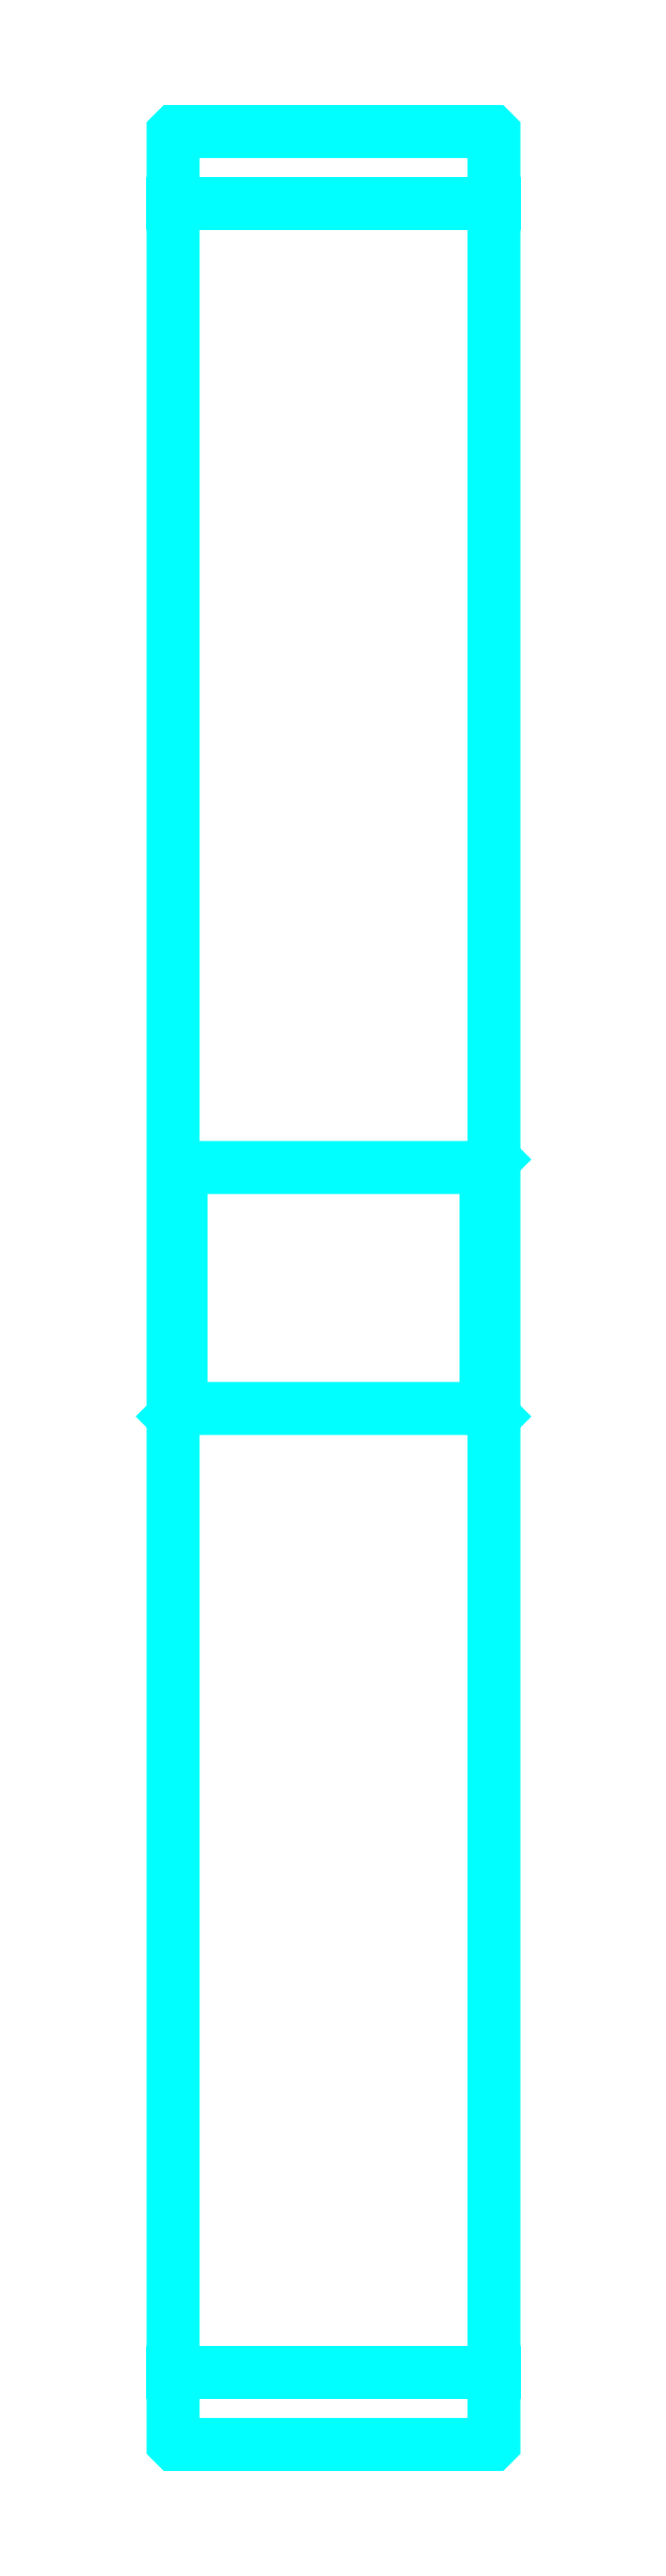
<metadata>
{"format":"dxf","ext":"dxf","renderer":"ezdxf+matplotlib","layout":"modelspace","background":"white","min_lineweight":24,"dpi":150}
</metadata>
<code>
0
SECTION
2
ENTITIES
0
LINE
8
0
10
148.5
20
194.9
30
0
11
168.5
21
194.9
31
0
0
LINE
8
0
10
148.5
20
59.89
30
0
11
168.5
21
59.89
31
0
0
LINE
8
0
10
168.5
20
135.4
30
0
11
168
21
134.9
31
0
0
LINE
8
0
10
168.5
20
119.4
30
0
11
168
21
119.9
31
0
0
LINE
8
0
10
148.5
20
119.4
30
0
11
149
21
119.9
31
0
0
POLYLINE
8
0
66
1
10
0
20
0
30
0
70
2
0
VERTEX
8
0
10
148.5
20
119.4
30
0
70
0
0
VERTEX
8
0
10
148.5
20
55.49
30
0
70
0
0
VERTEX
8
0
10
148.6
20
55.39
30
0
70
0
0
VERTEX
8
0
10
168.4
20
55.39
30
0
70
0
0
VERTEX
8
0
10
168.5
20
55.49
30
0
70
0
0
VERTEX
8
0
10
168.5
20
199.3
30
0
70
0
0
VERTEX
8
0
10
168.4
20
199.4
30
0
70
0
0
VERTEX
8
0
10
148.6
20
199.4
30
0
70
0
0
VERTEX
8
0
10
148.5
20
199.3
30
0
70
0
0
VERTEX
8
0
10
148.5
20
119.4
30
0
70
0
0
SEQEND
8
0
0
POLYLINE
8
0
66
1
10
0
20
0
30
0
70
2
0
VERTEX
8
0
10
148.5
20
135.4
30
0
70
0
0
VERTEX
8
0
10
149
20
134.9
30
0
70
0
0
VERTEX
8
0
10
149
20
119.9
30
0
70
0
0
VERTEX
8
0
10
168
20
119.9
30
0
70
0
0
VERTEX
8
0
10
168
20
134.9
30
0
70
0
0
VERTEX
8
0
10
149
20
134.9
30
0
70
0
0
SEQEND
8
0
0
ENDSEC
0
EOF

</code>
